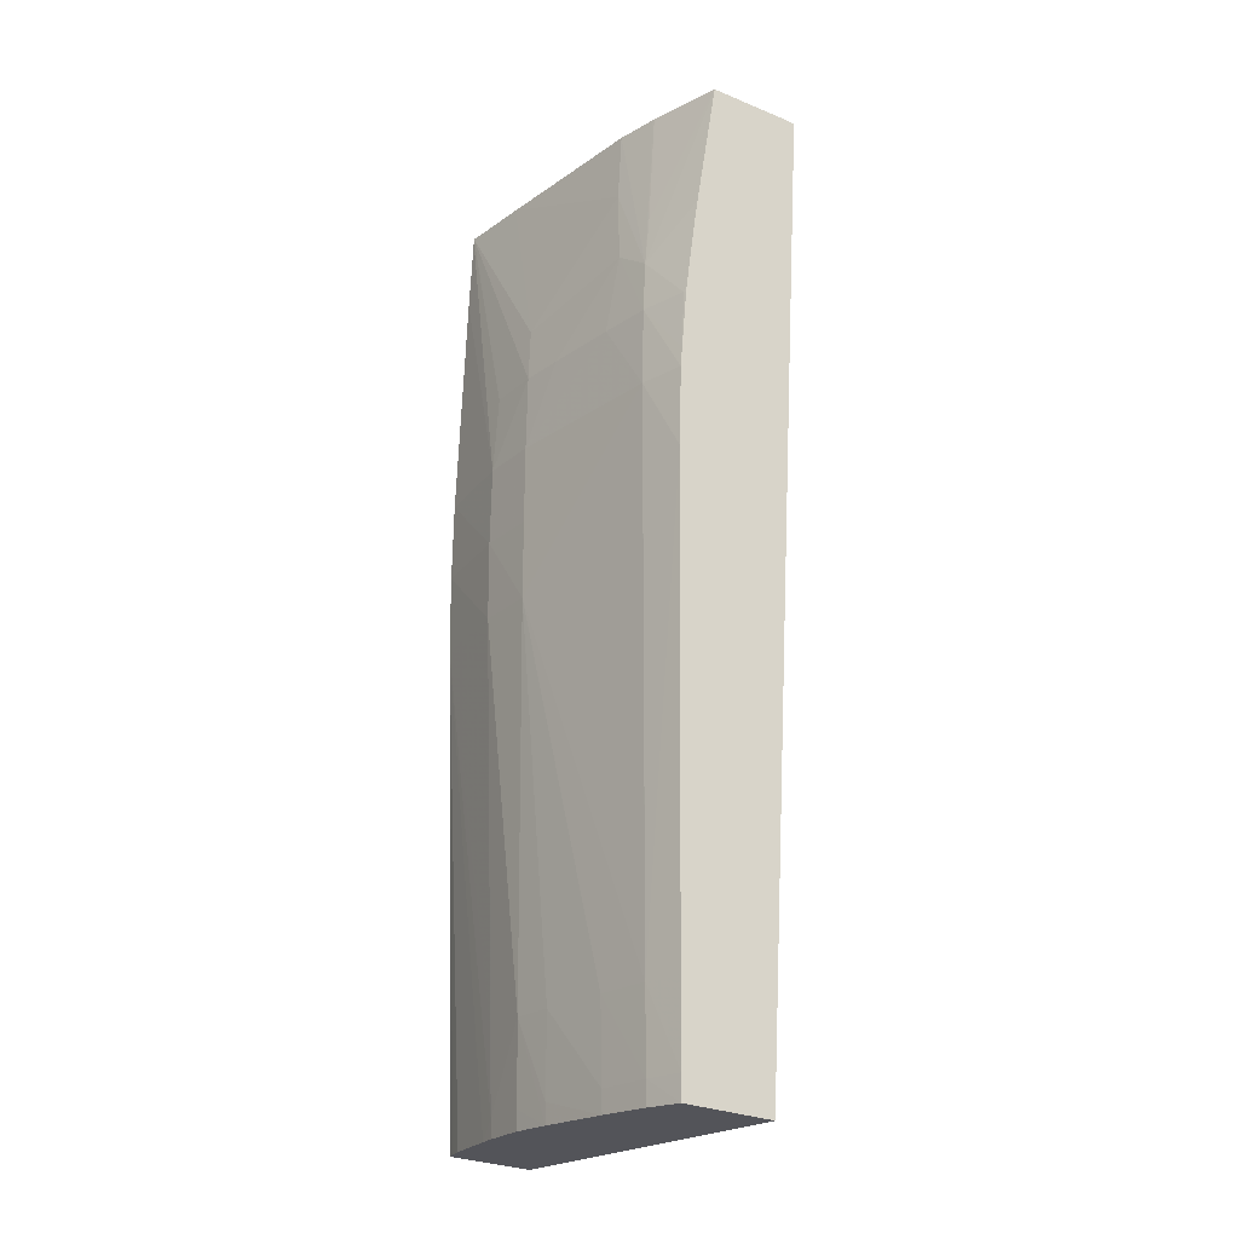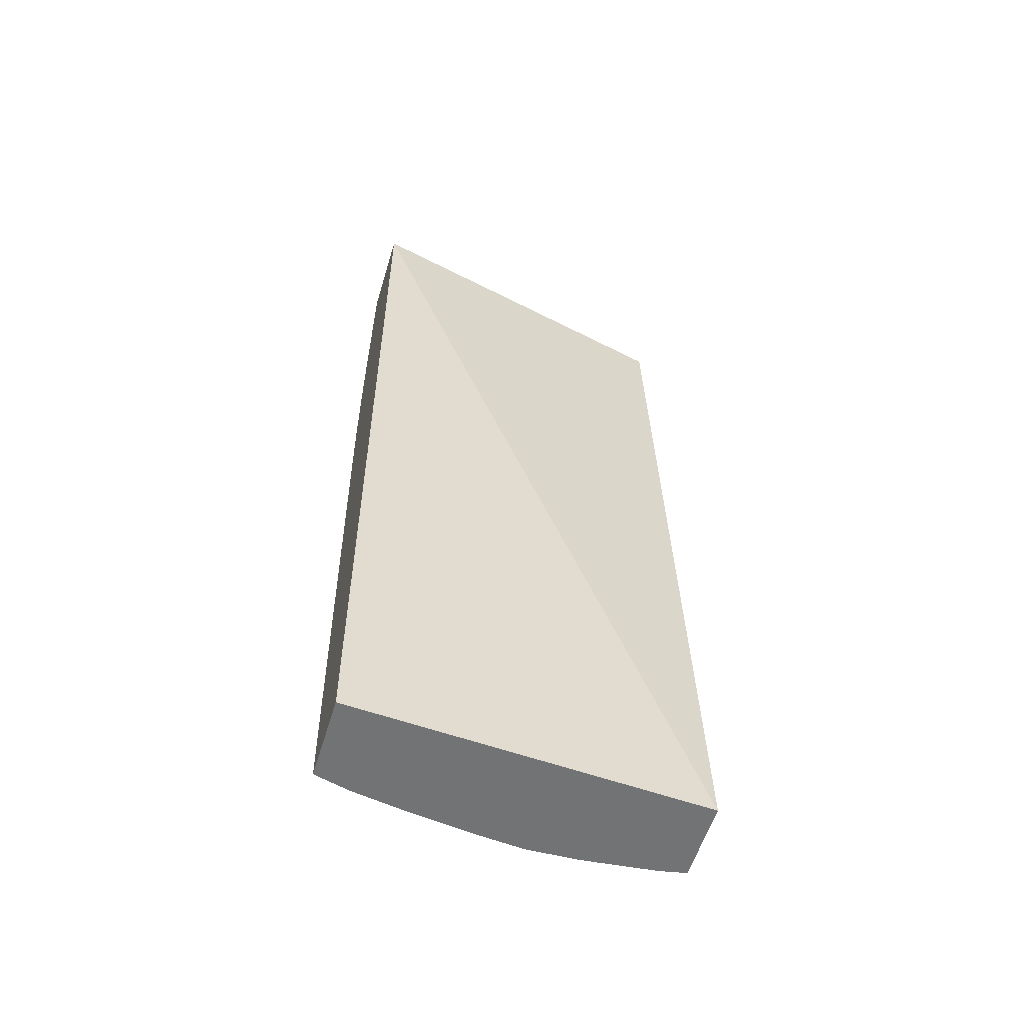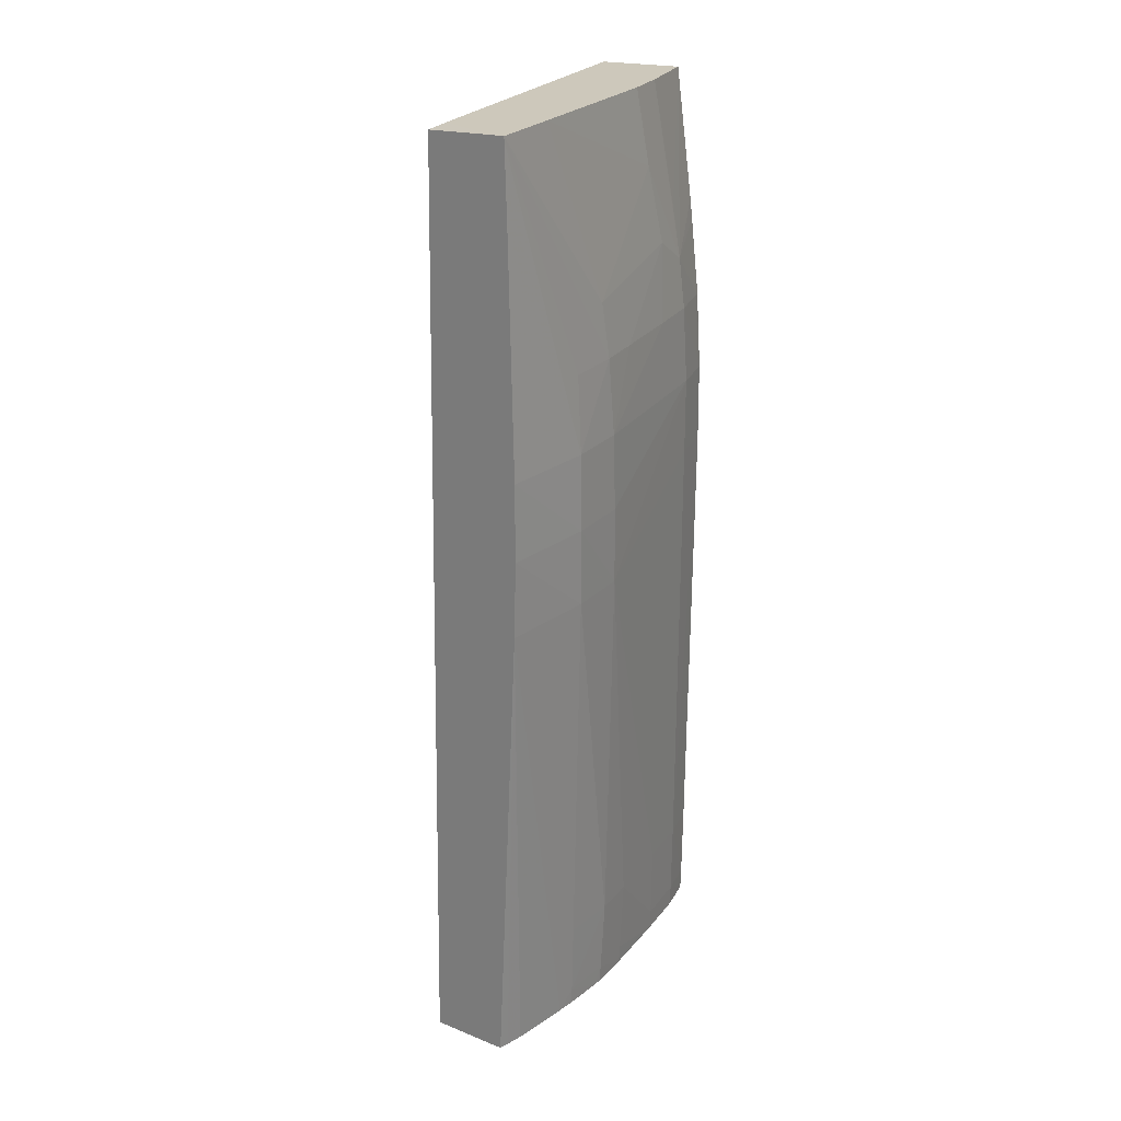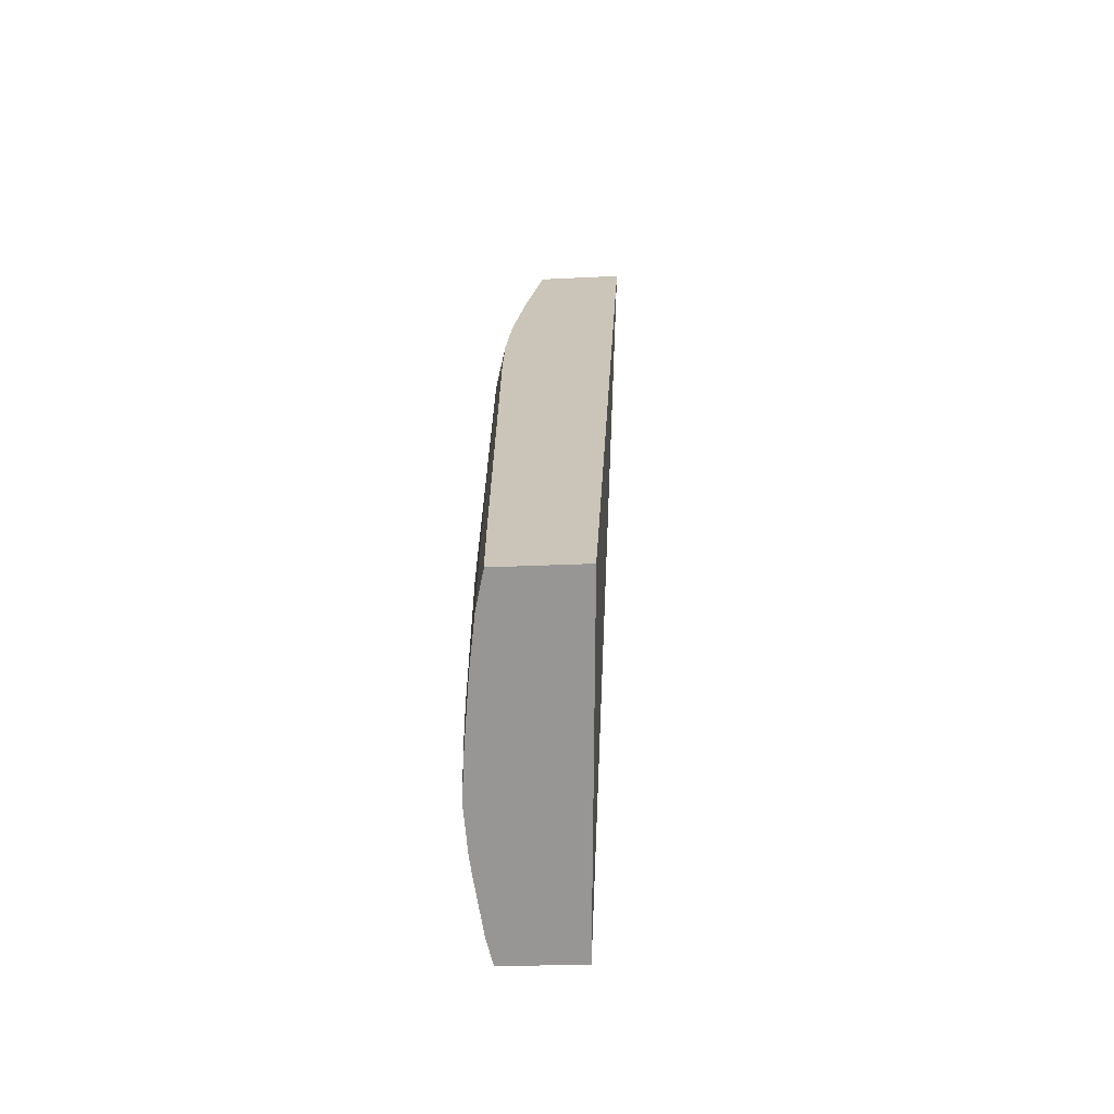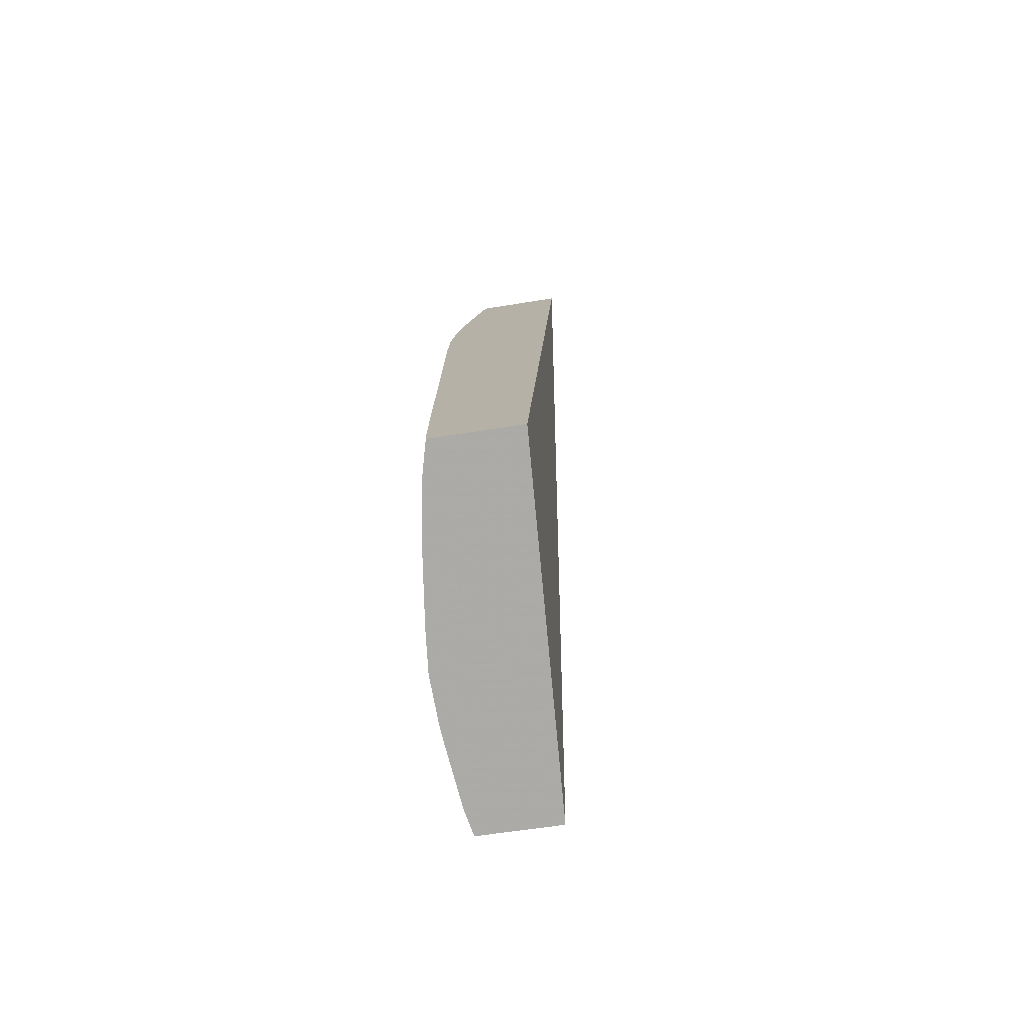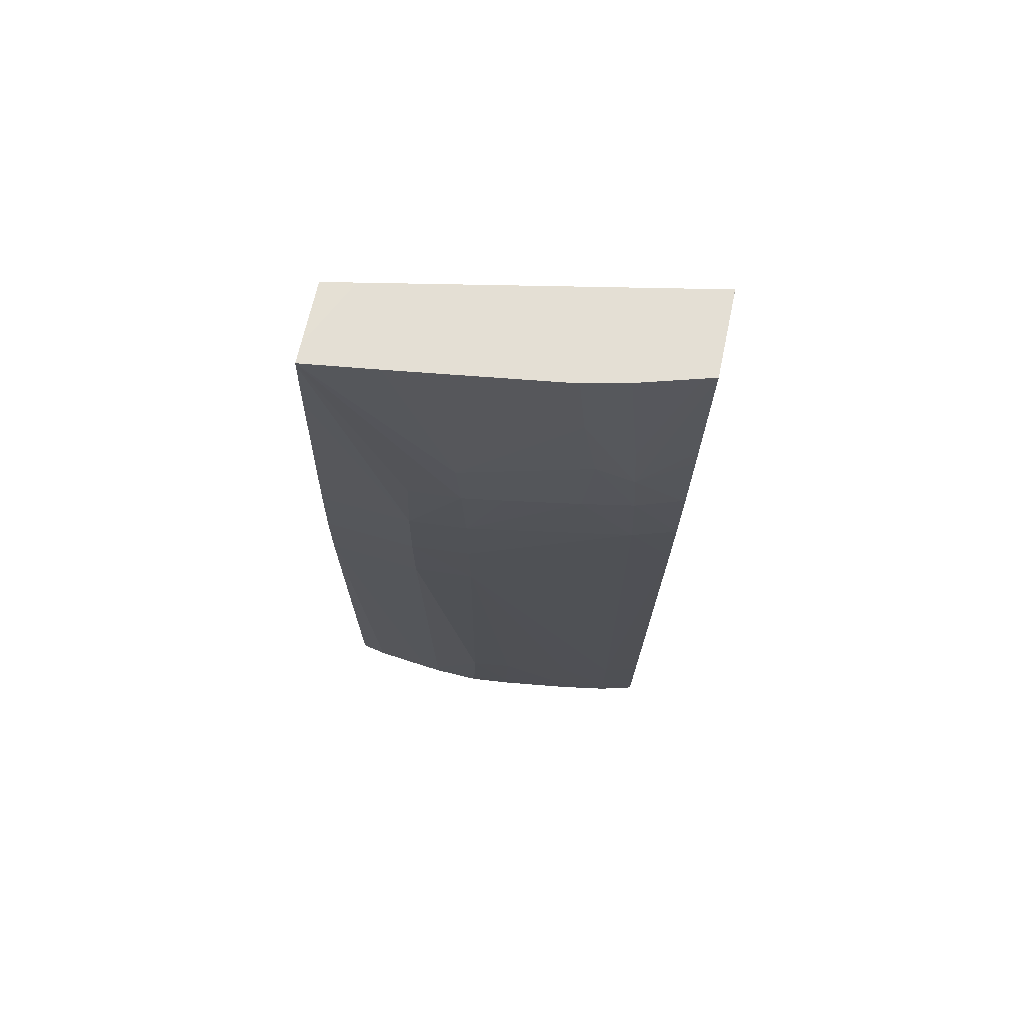
<metadata>
{"format":"obj","ext":"obj","renderer":"f3d","projection":"perspective","resolution":1024,"background":"white","views":[{"elev":-22.4,"azim":-102.9,"up":"+Y"},{"elev":-59.8,"azim":1.2,"up":"+Y"},{"elev":25.3,"azim":144.7,"up":"+Y"},{"elev":-69.5,"azim":-68.7,"up":"+Y"},{"elev":-78.2,"azim":-63.0,"up":"+Y"},{"elev":70.3,"azim":-150.2,"up":"+Y"}]}
</metadata>
<code>
v -0.0535 0.06474 0.03721
v -0.0531 0.06475 0.03696
v -0.05316 0.06466 0.03824
v -0.0535 0.06498 0.03721
v -0.05311 0.06503 0.03695
v -0.0525 0.06477 0.03665
v -0.0525 0.06503 0.03664
v -0.04897 0.06475 0.03659
v -0.05316 0.07641 0.0388
v -0.0535 0.06503 0.03721
v -0.05312 0.06599 0.03695
v -0.0525 0.06599 0.03663
v -0.05165 0.06479 0.03624
v -0.05171 0.06599 0.03623
v -0.05166 0.06503 0.03623
v -0.04928 0.06481 0.03562
v -0.04915 0.07654 0.03655
v -0.05315 0.07642 0.0388
v -0.0532 0.07643 0.03866
v -0.05351 0.06599 0.03721
v -0.05359 0.07176 0.03724
v -0.05313 0.07176 0.03694
v -0.05312 0.06792 0.03694
v -0.05129 0.0708 0.03596
v -0.05123 0.06599 0.03601
v -0.05118 0.06503 0.03602
v -0.05117 0.0648 0.03603
v -0.0494 0.06481 0.03563
v -0.04943 0.0708 0.03542
v -0.0494 0.0766 0.03579
v -0.04952 0.07653 0.03674
v -0.0535 0.0765 0.03774
v -0.0536 0.07272 0.03726
v -0.05312 0.07272 0.03694
v -0.05058 0.0708 0.03569
v -0.05128 0.07176 0.03597
v -0.05058 0.07176 0.03568
v -0.05058 0.06599 0.03582
v -0.05058 0.06503 0.03585
v -0.05104 0.0648 0.03599
v -0.04962 0.06481 0.03565
v -0.05036 0.06481 0.03581
v -0.04945 0.07176 0.0354
v -0.04947 0.07661 0.03556
v -0.0535 0.07649 0.03773
v -0.05337 0.0765 0.03764
v -0.05359 0.07296 0.03728
v -0.05308 0.07368 0.03697
v -0.0525 0.07369 0.03667
v -0.05126 0.07272 0.03598
v -0.05058 0.07272 0.0357
v -0.04946 0.07272 0.03542
v -0.05058 0.06481 0.03586
v -0.0503 0.07659 0.03596
v -0.04947 0.07657 0.03556
v -0.05058 0.07369 0.03576
v -0.0512 0.07368 0.036
v -0.05112 0.07437 0.03604
v -0.05295 0.07497 0.03707
v -0.05302 0.07433 0.03701
v -0.05355 0.0749 0.03749
v -0.05272 0.07653 0.0372
v -0.05359 0.07369 0.03734
v -0.05356 0.07369 0.03731
v -0.05258 0.07465 0.03681
v -0.05168 0.07368 0.03624
v -0.04947 0.07561 0.03552
v -0.05224 0.07654 0.03691
v -0.05237 0.07561 0.03684
v -0.05356 0.07465 0.03746
v -0.0527 0.07653 0.03719
v -0.05358 0.07373 0.03734
f 1 2 6
f 1 6 13
f 1 13 27
f 1 27 40
f 1 40 53
f 1 53 42
f 1 42 41
f 1 41 28
f 1 28 16
f 1 16 8
f 1 8 3
f 1 3 9
f 1 9 19
f 1 19 32
f 1 32 45
f 1 45 61
f 1 61 70
f 1 70 72
f 1 72 63
f 1 63 47
f 1 47 33
f 1 33 21
f 1 21 20
f 1 20 10
f 1 10 4
f 1 4 5
f 1 5 2
f 2 5 7
f 2 7 6
f 3 8 9
f 4 10 5
f 5 10 11
f 5 11 12
f 5 12 7
f 6 7 14
f 6 14 15
f 6 15 13
f 7 12 14
f 8 16 29
f 8 29 43
f 8 43 52
f 8 52 67
f 8 67 55
f 8 55 44
f 8 44 30
f 8 30 17
f 8 17 9
f 9 17 18
f 9 18 19
f 10 20 11
f 11 20 21
f 11 21 22
f 11 22 23
f 11 23 24
f 11 24 12
f 12 24 14
f 13 15 25
f 13 25 26
f 13 26 27
f 14 25 15
f 14 24 25
f 16 28 29
f 17 30 31
f 17 31 18
f 18 31 30
f 18 30 44
f 18 44 54
f 18 54 68
f 18 68 71
f 18 71 62
f 18 62 46
f 18 46 32
f 18 32 19
f 21 33 34
f 21 34 22
f 22 34 24
f 22 24 23
f 24 35 25
f 24 34 36
f 24 36 37
f 24 37 35
f 25 38 39
f 25 39 26
f 25 35 38
f 26 39 40
f 26 40 27
f 28 41 29
f 29 41 42
f 29 42 39
f 29 39 38
f 29 38 35
f 29 35 43
f 32 46 45
f 33 47 48
f 33 48 34
f 34 48 49
f 34 49 50
f 34 50 36
f 35 37 43
f 36 50 37
f 37 50 51
f 37 51 52
f 37 52 43
f 39 42 53
f 39 53 40
f 44 55 56
f 44 56 57
f 44 57 58
f 44 58 54
f 45 46 59
f 45 59 60
f 45 60 61
f 46 62 59
f 47 63 64
f 47 64 48
f 48 64 60
f 48 60 65
f 48 65 49
f 49 66 50
f 49 65 66
f 50 66 57
f 50 57 51
f 51 57 56
f 51 56 55
f 51 55 67
f 51 67 52
f 54 58 69
f 54 69 68
f 57 66 58
f 58 66 65
f 58 65 69
f 59 62 60
f 60 64 70
f 60 70 61
f 60 62 71
f 60 71 68
f 60 68 69
f 60 69 65
f 63 72 64
f 64 72 70

</code>
